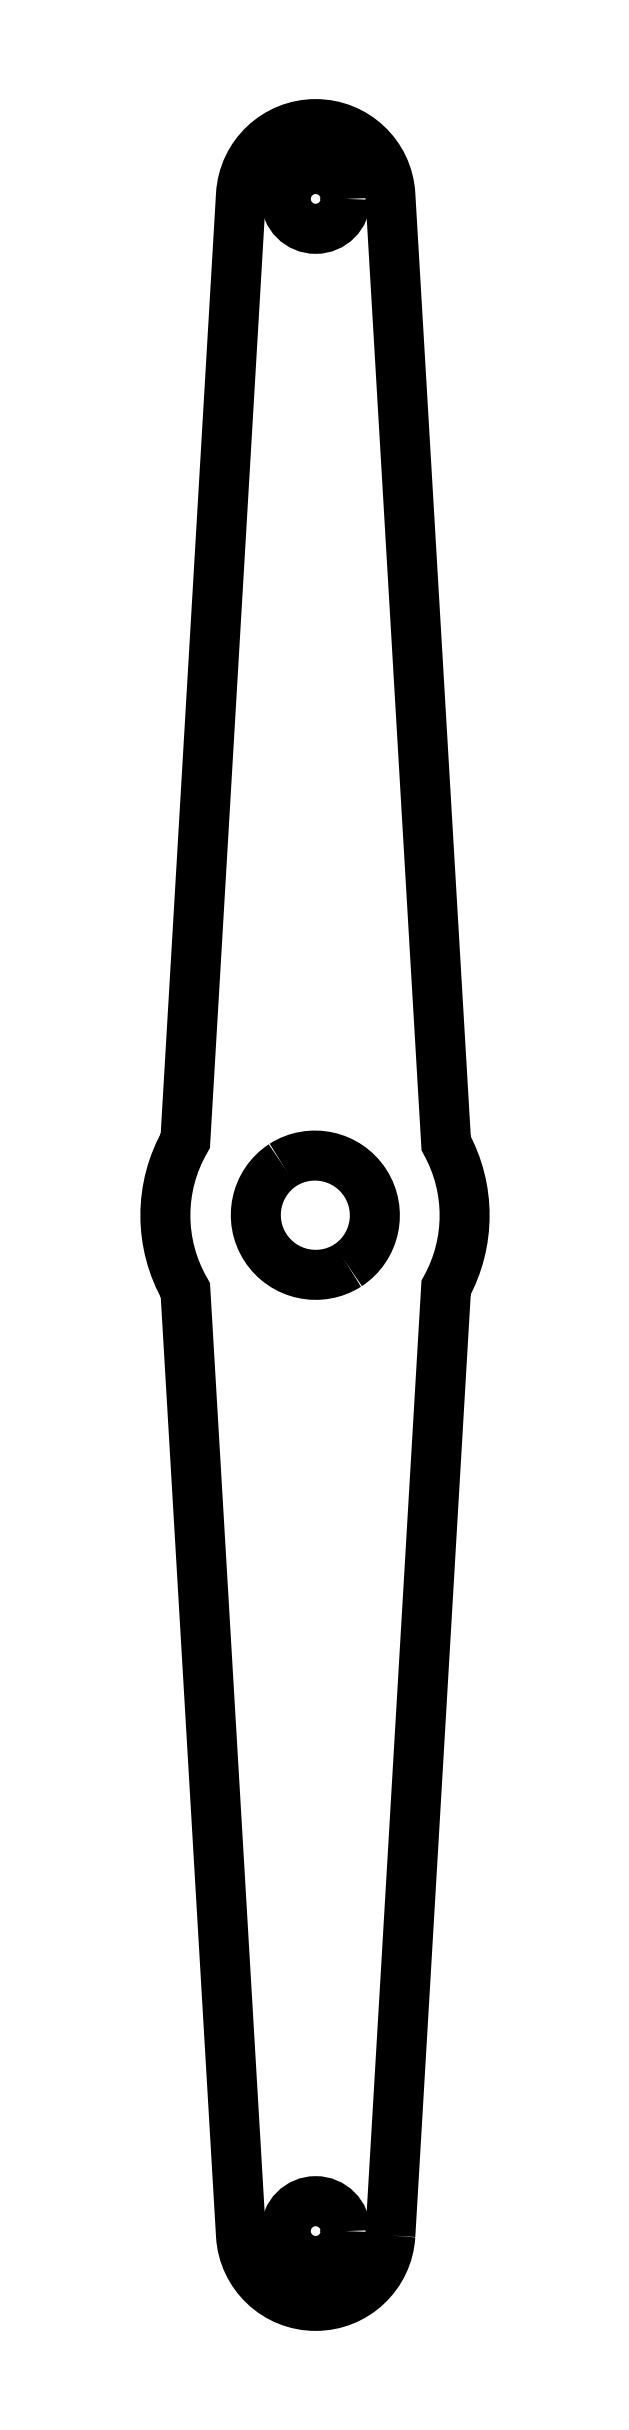
<metadata>
{"format":"dxf","ext":"dxf","renderer":"ezdxf+matplotlib","layout":"modelspace","background":"white","min_lineweight":24,"dpi":150}
</metadata>
<code>
0
SECTION
2
ENTITIES
0
CIRCLE
8
0
10
0.1934
20
-169.4
30
0
40
5
210
0
220
-0
230
1
0
CIRCLE
8
0
10
0.1934
20
170.2
30
0
40
5
210
0
220
-0
230
1
0
ARC
8
0
10
0.1934
20
0.3758
30
0
40
10
210
0
220
0
230
1
50
123.3
51
302.6
0
ARC
8
0
10
0.08129
20
0.3032
30
0
40
10
210
-0
220
0
230
1
50
-56.67
51
122.6
0
LWPOLYLINE
8
0
90
8
70
1
43
0
10
12.67
20
-170.1
42
-0.9429
10
-12.29
20
-170.1
10
-21.58
20
-12.18
42
-0.2674
10
-21.59
20
12.77
10
-12.29
20
170.9
42
-0.9429
10
12.67
20
170.9
10
22
20
12.33
42
-0.2565
10
21.99
20
-11.74
0
ENDSEC
0
EOF

</code>
